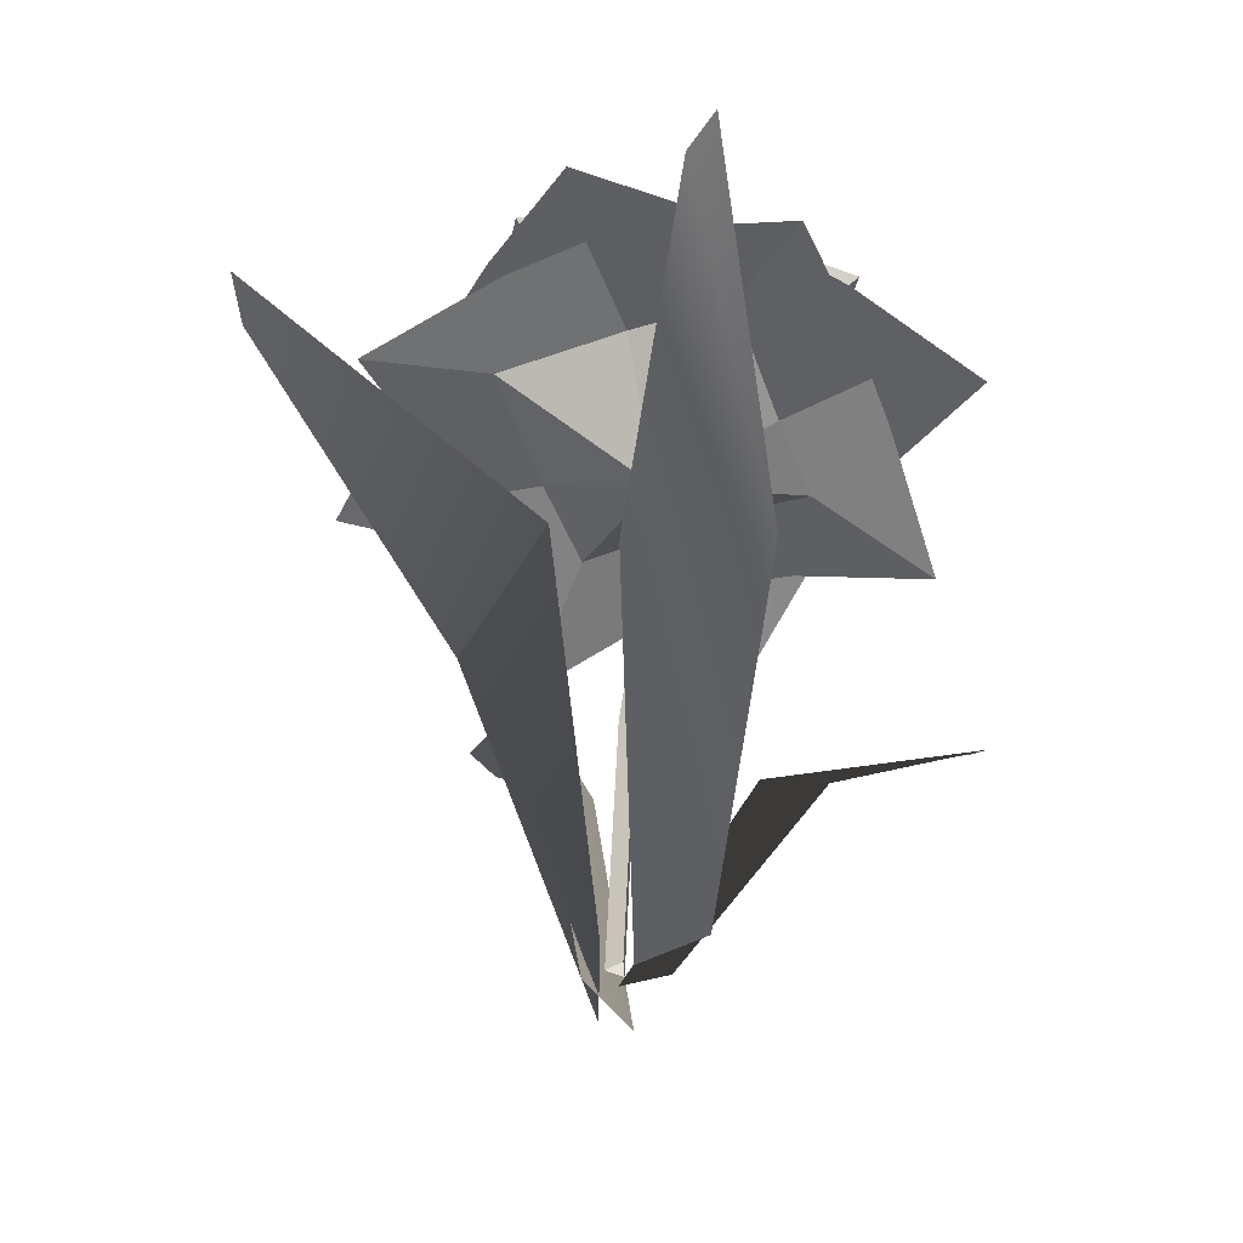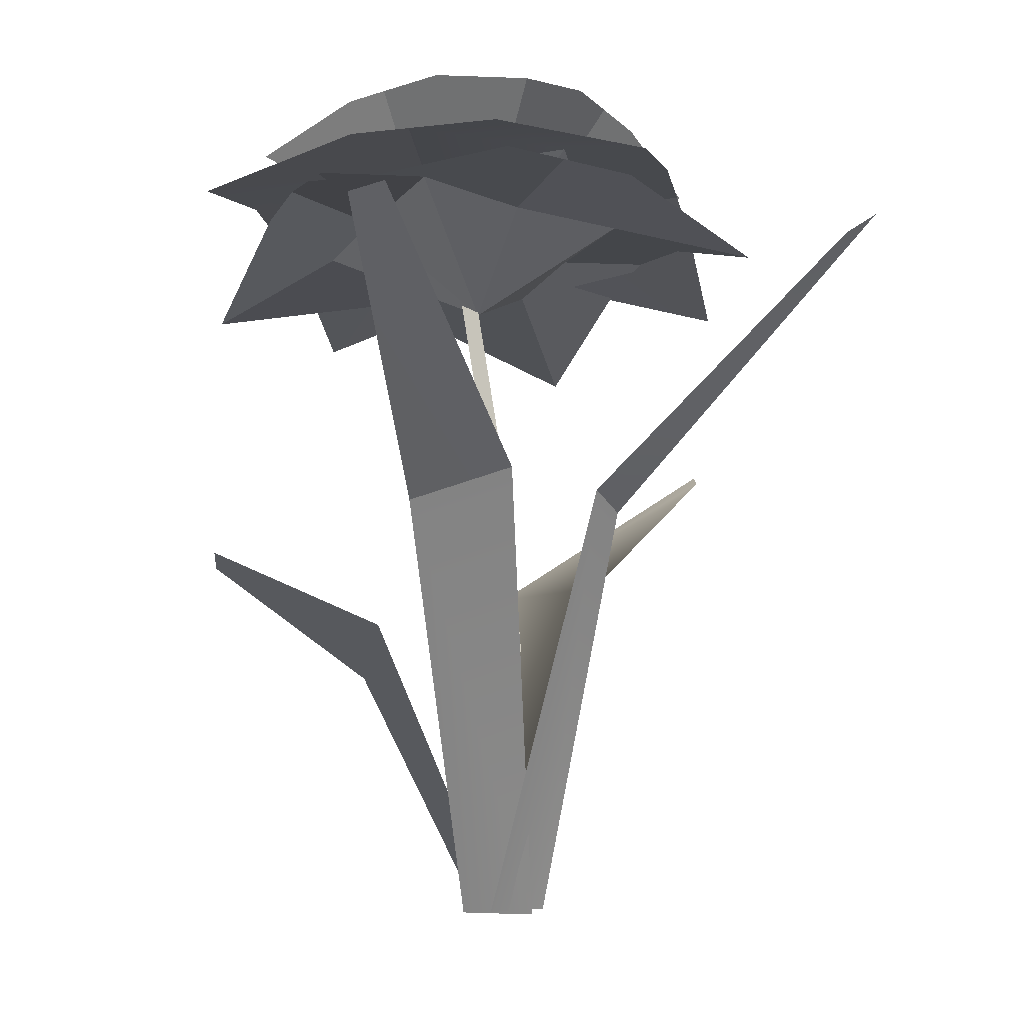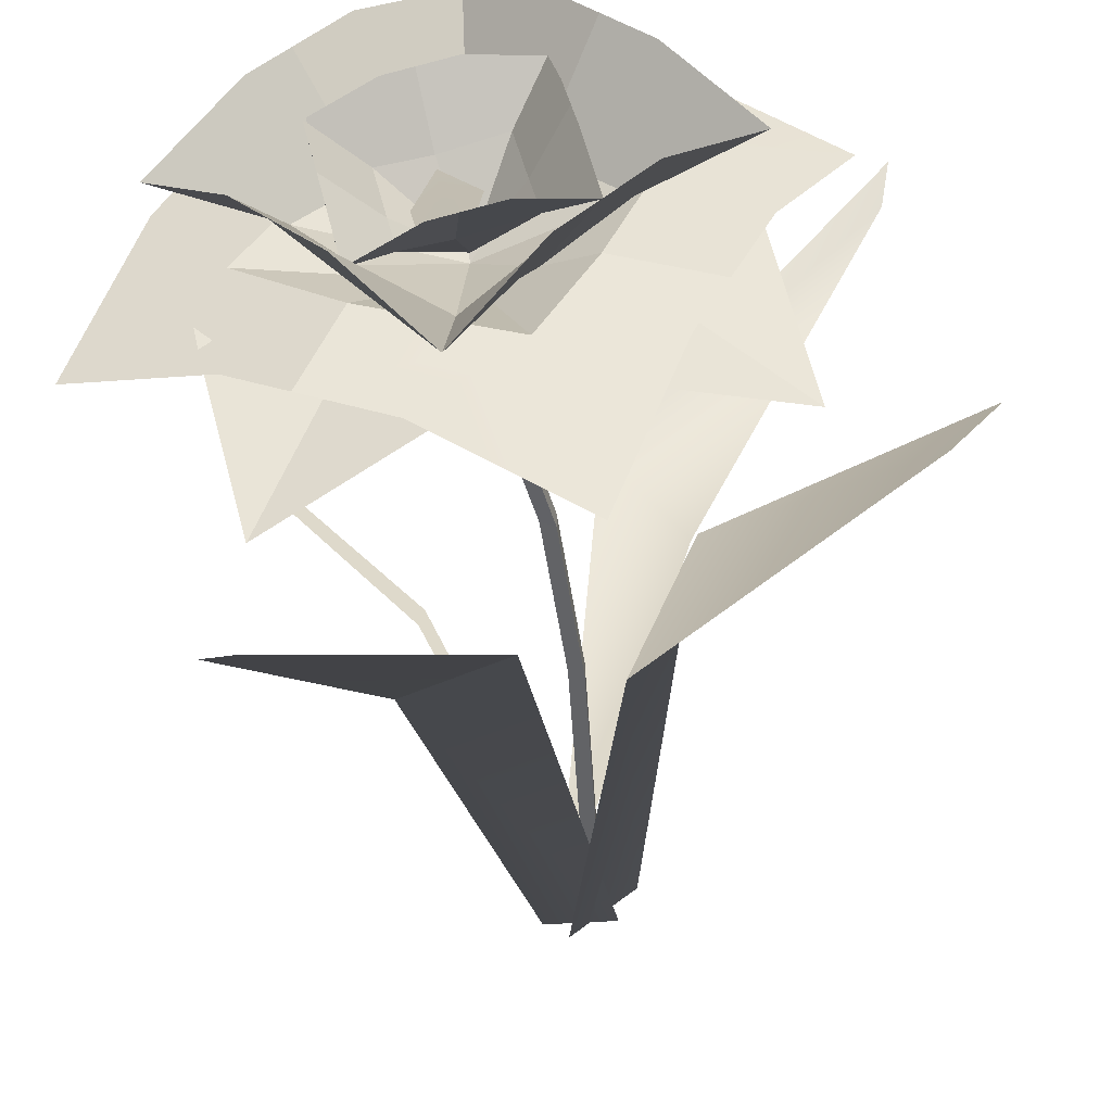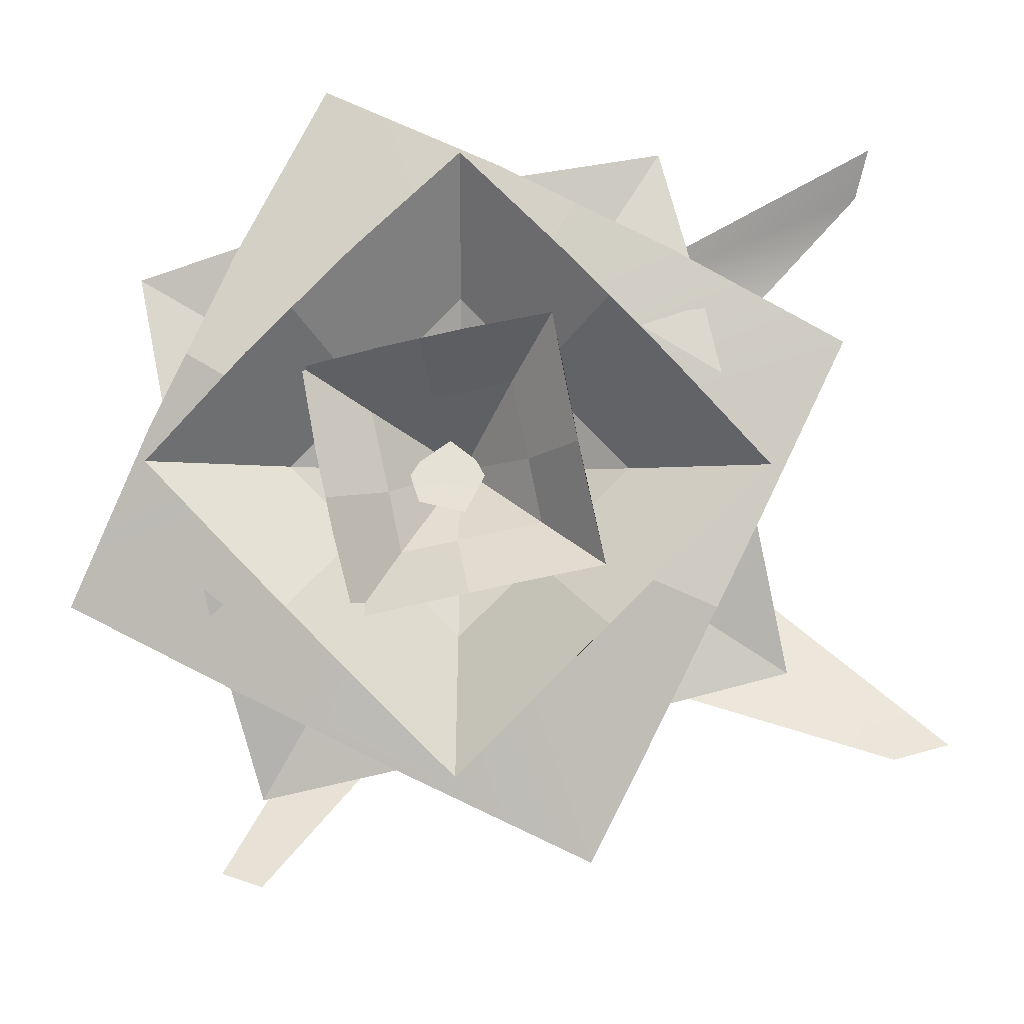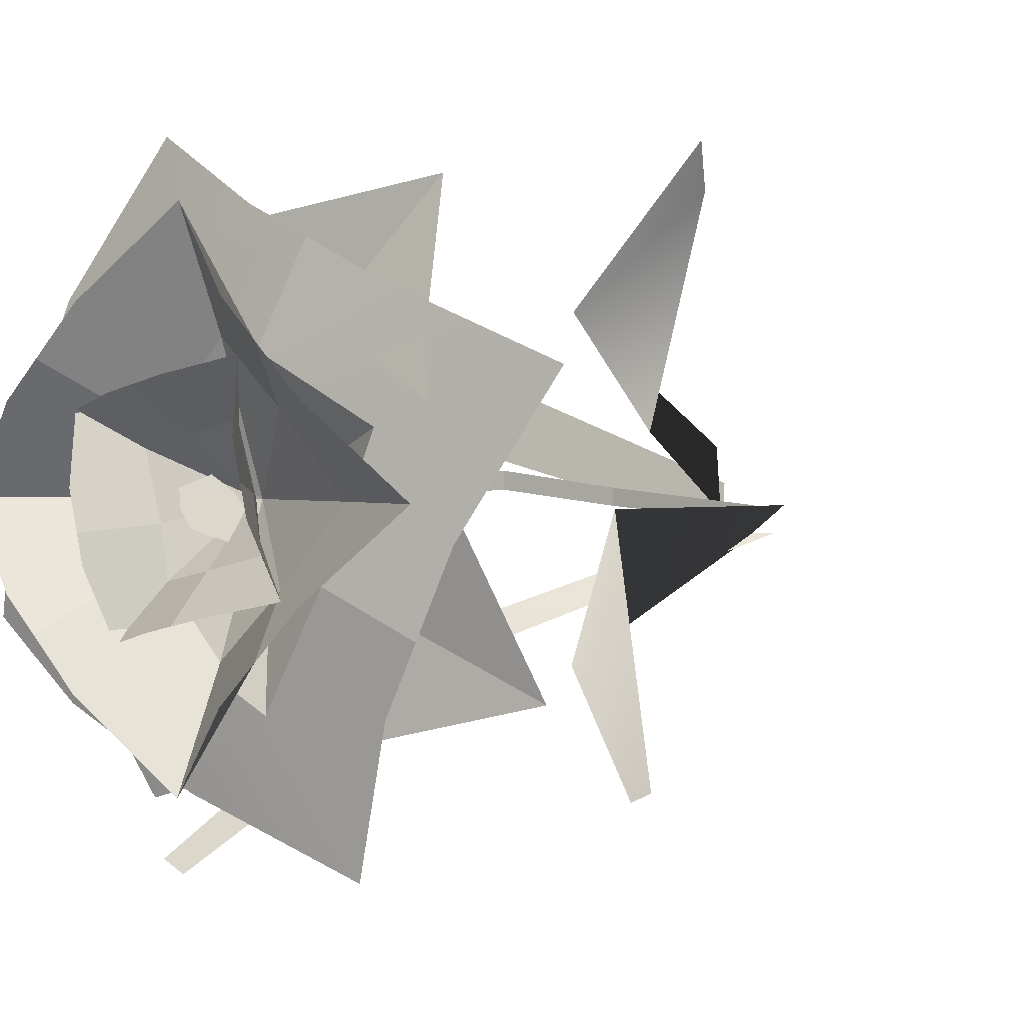
<metadata>
{"format":"obj","ext":"obj","renderer":"f3d","projection":"perspective","resolution":1024,"background":"white","views":[{"elev":-51.2,"azim":-56.4,"up":"+Y"},{"elev":-17.8,"azim":166.3,"up":"+Y"},{"elev":-48.0,"azim":-174.2,"up":"+Z"},{"elev":-3.4,"azim":-179.4,"up":"+Z"},{"elev":0.9,"azim":-143.4,"up":"+Z"}]}
</metadata>
<code>
g flowerStandingOrangeGeo
v 0.004493 0.151 0.00301
v 0.004746 0.1616 -0.02502
v 0.02145 0.1605 -0.008109
v -0.008053 0.1605 -0.01239
v 0.004746 0.1616 -0.02502
v 0.004493 0.151 0.00301
v -0.007885 0.1605 0.01861
v -0.02346 0.1618 0.002834
v 0.004493 0.151 0.00301
v 0.004493 0.151 0.00301
v 0.0326 0.1615 0.003182
v 0.02044 0.1604 0.01519
v 0.004398 0.1616 0.03104
v -0.007885 0.1605 0.01861
v 0.004493 0.151 0.00301
v 0.004493 0.151 0.00301
v 0.02145 0.1605 -0.008109
v 0.0326 0.1615 0.003182
v -0.02346 0.1618 0.002834
v -0.008053 0.1605 -0.01239
v 0.004493 0.151 0.00301
v 0.004398 0.1616 0.03104
v 0.004493 0.151 0.00301
v 0.02044 0.1604 0.01519
v 0.005251 0.1475 0.002681
v -0.007215 0.1634 -0.03356
v 0.02199 0.1616 -0.0193
v -0.018 0.1615 -0.01147
v -0.007215 0.1634 -0.03356
v 0.005251 0.1475 0.002681
v -0.003749 0.1615 0.02844
v -0.03099 0.1634 0.01515
v 0.005251 0.1475 0.002681
v 0.005251 0.1475 0.002681
v 0.04149 0.1634 -0.009785
v 0.03122 0.1615 0.01121
v 0.01769 0.1634 0.03892
v -0.003749 0.1615 0.02844
v 0.005251 0.1475 0.002681
v 0.005251 0.1475 0.002681
v 0.02199 0.1616 -0.0193
v 0.04149 0.1634 -0.009785
v -0.03099 0.1634 0.01515
v -0.018 0.1615 -0.01147
v 0.005251 0.1475 0.002681
v 0.01769 0.1634 0.03892
v 0.005251 0.1475 0.002681
v 0.03122 0.1615 0.01121
v 0.004072 0.137 0.003259
v 0.02363 0.1557 -0.02805
v 0.03034 0.1571 0.002134
v 0.0009463 0.1533 -0.02254
v 0.02363 0.1557 -0.02805
v 0.004072 0.137 0.003259
v -0.01946 0.1568 0.01207
v -0.02636 0.1557 -0.01593
v 0.004072 0.137 0.003259
v 0.004072 0.137 0.003259
v 0.03575 0.1557 0.02194
v 0.01419 0.1533 0.02718
v -0.01424 0.1557 0.03406
v -0.01946 0.1568 0.01207
v 0.004072 0.137 0.003259
v 0.004072 0.137 0.003259
v 0.03034 0.1571 0.002134
v 0.03575 0.1557 0.02194
v -0.02636 0.1557 -0.01593
v 0.0009463 0.1533 -0.02254
v 0.004072 0.137 0.003259
v -0.01424 0.1557 0.03406
v 0.004072 0.137 0.003259
v 0.01419 0.1533 0.02718
v 0.004164 0.153 0.003209
v -0.00901 0.1664 -0.006341
v 0.004772 0.1648 -0.009238
v -0.006829 0.1659 0.004146
v -0.00901 0.1664 -0.006341
v 0.004164 0.153 0.003209
v 0.008733 0.1653 0.01404
v -0.004108 0.1669 0.01673
v 0.004164 0.153 0.003209
v 0.004164 0.153 0.003209
v 0.01403 0.1648 -0.0112
v 0.0161 0.1644 -0.001229
v 0.01893 0.1653 0.01188
v 0.008733 0.1653 0.01404
v 0.004164 0.153 0.003209
v 0.004164 0.153 0.003209
v 0.004772 0.1648 -0.009238
v 0.01403 0.1648 -0.0112
v -0.004108 0.1669 0.01673
v -0.006829 0.1659 0.004146
v 0.004164 0.153 0.003209
v 0.01893 0.1653 0.01188
v 0.004164 0.153 0.003209
v 0.0161 0.1644 -0.001229
v -0.01507 0.08496 -0.02924
v 0.003479 -0.003827 -0.009027
v -0.01028 -0.001375 0.0004235
v -0.02857 0.09007 0.0007985
v -0.02857 0.09007 0.0007985
v -0.07728 0.1509 -0.04298
v -0.06898 0.1443 -0.04567
v -0.01507 0.08496 -0.02924
v 0.004398 0.1616 0.03104
v 0.02044 0.1604 0.01519
v 0.03087 0.1798 0.02724
v 0.004279 0.1723 0.05359
v 0.02124 0.1799 0.03675
v 0.03838 0.1798 -0.01361
v 0.05519 0.172 0.003312
v 0.0326 0.1615 0.003182
v 0.03169 0.1798 -0.02039
v 0.02145 0.1605 -0.008109
v -0.01966 0.1801 -0.02317
v -0.008053 0.1605 -0.01239
v -0.02346 0.1618 0.002834
v -0.02891 0.1801 -0.01403
v -0.046 0.1725 0.002685
v 0.004746 0.1616 -0.02502
v -0.008053 0.1605 -0.01239
v -0.01966 0.1801 -0.02317
v 0.00491 0.1723 -0.0476
v -0.01198 0.18 -0.03075
v 0.03169 0.1798 -0.02039
v 0.02145 0.1605 -0.008109
v 0.004746 0.1616 -0.02502
v 0.00491 0.1723 -0.0476
v 0.02166 0.1799 -0.03054
v -0.02346 0.1618 0.002834
v -0.007885 0.1605 0.01861
v -0.01977 0.1801 0.02908
v -0.02912 0.1801 0.01961
v -0.046 0.1725 0.002685
v -0.01977 0.1801 0.02908
v -0.007885 0.1605 0.01861
v 0.004398 0.1616 0.03104
v 0.004279 0.1723 0.05359
v -0.0124 0.18 0.03654
v 0.0326 0.1615 0.003182
v 0.05519 0.172 0.003312
v 0.03817 0.1798 0.02003
v 0.03087 0.1798 0.02724
v 0.02044 0.1604 0.01519
v 0.01769 0.1634 0.03892
v 0.03122 0.1615 0.01121
v 0.05005 0.1611 0.02207
v 0.04193 0.1611 0.03869
v 0.02773 0.1506 0.06809
v -0.001533 0.1611 0.05365
v -0.01442 0.1611 0.04737
v -0.003749 0.1615 0.02844
v 0.02199 0.1616 -0.0193
v 0.02956 0.1611 -0.03973
v 0.04126 0.1611 -0.03402
v 0.07065 0.1506 -0.01982
v 0.04149 0.1634 -0.009785
v 0.05622 0.1611 0.009465
v 0.03122 0.1615 0.01121
v 0.05005 0.1611 0.02207
v -0.04572 0.1611 -0.004103
v -0.03793 0.1611 -0.02007
v -0.018 0.1615 -0.01147
v -0.03099 0.1634 0.01515
v -0.06015 0.1506 0.02518
v -0.003749 0.1615 0.02844
v -0.03076 0.1611 0.03939
v -0.01442 0.1611 0.04737
v -0.018 0.1615 -0.01147
v -0.03793 0.1611 -0.02007
v -0.03146 0.1611 -0.03333
v -0.007215 0.1634 -0.03356
v -0.01725 0.1506 -0.06272
v 0.01203 0.1611 -0.04829
v 0.02956 0.1611 -0.03973
v 0.02199 0.1616 -0.0193
v -0.027 0.07601 0.01528
v 0.002343 0.004246 -0.001237
v 0.003418 0.004246 0.01312
v -0.01076 0.07828 0.03853
v -0.06611 0.1178 0.05536
v -0.06808 0.1221 0.06341
v -0.01424 0.1557 0.03406
v 0.01419 0.1533 0.02718
v 0.01767 0.1564 0.0475
v -0.02925 0.1427 0.05866
v 0.0006095 0.1564 0.05164
v 0.03034 0.1571 0.002134
v 0.04986 0.1598 -0.004719
v 0.05316 0.1575 0.007154
v 0.03575 0.1557 0.02194
v 0.06031 0.1427 0.03691
v -0.02121 0.1564 -0.03835
v -0.00482 0.1564 -0.04233
v 0.0009463 0.1533 -0.02254
v -0.05099 0.1427 -0.03094
v -0.02636 0.1557 -0.01593
v 0.008786 0.1564 -0.04563
v 0.03863 0.1427 -0.05267
v 0.02363 0.1557 -0.02805
v -0.00482 0.1564 -0.04233
v 0.0009463 0.1533 -0.02254
v 0.02363 0.1557 -0.02805
v 0.03863 0.1427 -0.05267
v 0.04605 0.1564 -0.0229
v 0.03034 0.1571 0.002134
v 0.04986 0.1598 -0.004719
v -0.04393 0.1566 -0.00108
v -0.05099 0.1427 -0.03094
v -0.02636 0.1557 -0.01593
v -0.01946 0.1568 0.01207
v -0.03973 0.1599 0.01573
v -0.03973 0.1599 0.01573
v -0.01946 0.1568 0.01207
v -0.01424 0.1557 0.03406
v -0.03663 0.1572 0.02893
v -0.02925 0.1427 0.05866
v 0.01419 0.1533 0.02718
v 0.03575 0.1557 0.02194
v 0.06031 0.1427 0.03691
v 0.01767 0.1564 0.0475
v 0.03061 0.1564 0.04436
v 0.01893 0.1653 0.01188
v 0.0161 0.1644 -0.001229
v 0.02569 0.1753 -0.00279
v 0.02999 0.1712 0.01865
v 0.02732 0.1754 0.004916
v 0.008052 0.1758 -0.01932
v 0.02134 0.1704 -0.02209
v 0.01403 0.1648 -0.0112
v 0.004772 0.1648 -0.009238
v 0.002641 0.1762 -0.01818
v -0.01481 0.178 0.006067
v -0.006829 0.1659 0.004146
v -0.004108 0.1669 0.01673
v -0.01068 0.174 0.02722
v -0.01324 0.1782 0.01347
v -0.00901 0.1664 -0.006341
v -0.006829 0.1659 0.004146
v -0.01481 0.178 0.006067
v -0.01933 0.1732 -0.01351
v -0.01611 0.1779 -7.387e-05
v 0.002641 0.1762 -0.01818
v 0.004772 0.1648 -0.009238
v -0.00901 0.1664 -0.006341
v -0.00547 0.1767 -0.01647
v -0.01933 0.1732 -0.01351
v 0.008733 0.1653 0.01404
v 0.01072 0.177 0.02257
v 0.003158 0.1775 0.02416
v -0.004108 0.1669 0.01673
v -0.01068 0.174 0.02722
v 0.01893 0.1653 0.01188
v 0.02999 0.1712 0.01865
v 0.01668 0.1766 0.02131
v 0.008733 0.1653 0.01404
v 0.01072 0.177 0.02257
v 0.02569 0.1753 -0.00279
v 0.0161 0.1644 -0.001229
v 0.01403 0.1648 -0.0112
v 0.02134 0.1704 -0.02209
v 0.02445 0.1752 -0.008629
v -0.003324 -0.0004259 -0.003284
v -0.005512 0.05706 0.0008597
v -0.005512 0.05706 0.004495
v -0.003324 -0.0004259 0.0003508
v -0.003324 -0.0004259 0.0003508
v -0.005512 0.05706 0.004495
v -0.002363 0.05706 0.002677
v -0.0001748 -0.0004259 -0.001467
v -0.0001748 -0.0004259 -0.001467
v -0.005512 0.05706 0.0008597
v -0.003324 -0.0004259 -0.003284
v -0.002363 0.05706 0.002677
v -0.003741 0.09116 0.004296
v -0.0005919 0.09116 0.006117
v -0.005512 0.05706 0.0008597
v -0.003741 0.09116 0.004296
v -0.003741 0.09116 0.007934
v -0.005512 0.05706 0.004495
v -0.005512 0.05706 0.004495
v -0.003741 0.09116 0.007934
v -0.0005919 0.09116 0.006117
v -0.002363 0.05706 0.002677
v -0.003741 0.09116 0.004296
v 0.00605 0.148 0.002034
v 0.00605 0.148 0.005669
v -0.003741 0.09116 0.007934
v -0.003741 0.09116 0.007934
v 0.00605 0.148 0.005669
v 0.009203 0.148 0.003852
v -0.0005919 0.09116 0.006117
v -0.0005919 0.09116 0.006117
v 0.009203 0.148 0.003852
v 0.00605 0.148 0.002034
v -0.003741 0.09116 0.004296
v 0.02546 0.0807 -0.02564
v 0.008564 -0.003575 -0.005434
v -0.006312 -0.003575 -0.00579
v 0.00307 0.08977 -0.02618
v 0.00307 0.08977 -0.02618
v 0.03967 0.1341 -0.06809
v 0.04692 0.1317 -0.066
v 0.02546 0.0807 -0.02564
v 0.02543 0.05368 0.02583
v 0.004019 6.004e-05 0.005141
v 0.003242 0.002076 -0.004968
v 0.02495 0.06287 0.0118
v 0.05849 0.08289 0.04367
v 0.05961 0.08537 0.03889
v 0.009307 0.1565 0.002011
v 0.003663 0.1607 -0.004321
v 0.003644 0.1564 0.001185
v 0.001899 0.1612 0.004322
v 0.01133 0.1606 -0.002565
v 0.0126 0.1633 0.001514
v 0.01128 0.1601 0.004062
v 0.006797 0.167 -0.001738
v 0.007734 0.1686 0.005069
v 0.006047 0.1623 0.00736
v 0.0003073 0.1662 0.001304
g flowerStandingOrangeGeo_0
f 3 2 1
f 6 5 4
f 9 8 7
f 12 11 10
f 15 14 13
f 18 17 16
f 21 20 19
f 24 23 22
f 27 26 25
f 30 29 28
f 33 32 31
f 36 35 34
f 39 38 37
f 42 41 40
f 45 44 43
f 48 47 46
f 51 50 49
f 54 53 52
f 57 56 55
f 60 59 58
f 63 62 61
f 66 65 64
f 69 68 67
f 72 71 70
f 75 74 73
f 78 77 76
f 81 80 79
f 84 83 82
f 87 86 85
f 90 89 88
f 93 92 91
f 96 95 94
f 99 98 97
f 100 99 97
f 103 102 101
f 104 103 101
f 107 106 105
f 105 108 107
f 108 109 107
f 112 111 110
f 110 113 112
f 113 114 112
f 117 116 115
f 115 118 117
f 118 119 117
f 122 121 120
f 120 123 122
f 123 124 122
f 127 126 125
f 125 128 127
f 125 129 128
f 132 131 130
f 130 133 132
f 130 134 133
f 137 136 135
f 135 138 137
f 135 139 138
f 142 141 140
f 140 143 142
f 140 144 143
f 147 146 145
f 145 148 147
f 145 149 148
f 150 149 145
f 151 150 145
f 145 152 151
f 155 154 153
f 153 156 155
f 153 157 156
f 158 156 157
f 157 159 158
f 159 160 158
f 163 162 161
f 161 164 163
f 161 165 164
f 166 164 165
f 165 167 166
f 167 168 166
f 171 170 169
f 171 169 172
f 172 173 171
f 174 173 172
f 172 175 174
f 172 176 175
f 179 178 177
f 180 179 177
f 177 181 180
f 181 182 180
f 185 184 183
f 183 186 185
f 186 187 185
f 190 189 188
f 188 191 190
f 191 192 190
f 195 194 193
f 193 196 195
f 196 197 195
f 200 199 198
f 198 201 200
f 201 202 200
f 205 204 203
f 203 206 205
f 206 207 205
f 210 209 208
f 208 211 210
f 208 212 211
f 215 214 213
f 213 216 215
f 216 217 215
f 220 219 218
f 218 221 220
f 221 222 220
f 225 224 223
f 223 226 225
f 226 227 225
f 230 229 228
f 228 231 230
f 228 232 231
f 235 234 233
f 233 236 235
f 233 237 236
f 240 239 238
f 238 241 240
f 241 242 240
f 245 244 243
f 243 246 245
f 246 247 245
f 250 249 248
f 248 251 250
f 251 252 250
f 255 254 253
f 253 256 255
f 256 257 255
f 260 259 258
f 258 261 260
f 258 262 261
f 265 264 263
f 266 265 263
f 269 268 267
f 270 269 267
f 273 272 271
f 272 274 271
f 272 275 274
f 275 276 274
f 279 278 277
f 280 279 277
f 283 282 281
f 284 283 281
f 287 286 285
f 288 287 285
f 291 290 289
f 292 291 289
f 295 294 293
f 296 295 293
f 299 298 297
f 300 299 297
f 303 302 301
f 304 303 301
f 307 306 305
f 308 307 305
f 305 309 308
f 309 310 308
f 313 312 311
f 313 314 312
f 312 315 311
f 315 316 311
f 316 317 311
f 312 318 315
f 316 315 318
f 316 319 317
f 316 318 319
f 319 320 317
f 314 320 319
f 321 318 312
f 319 318 321
f 321 314 319
f 314 321 312

</code>
